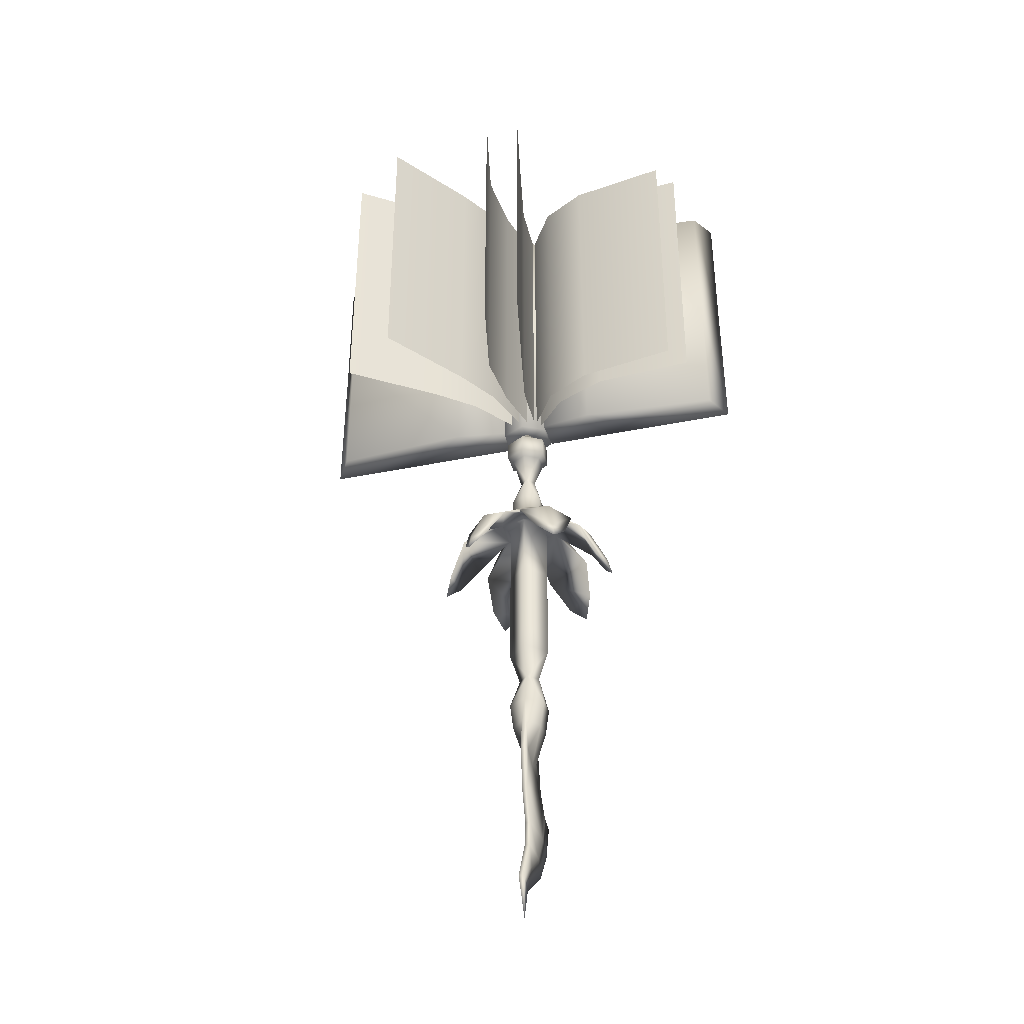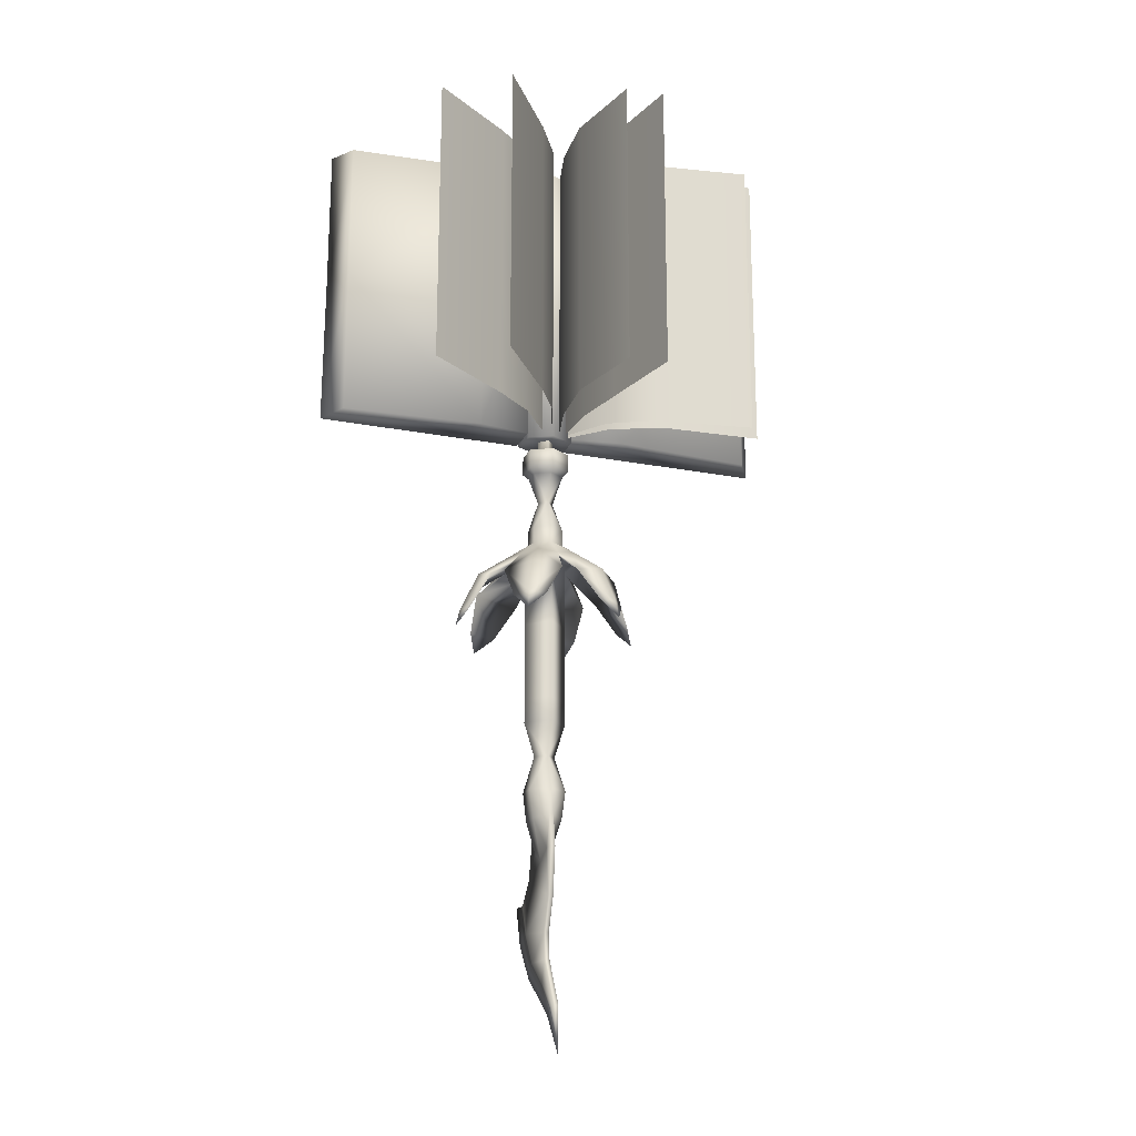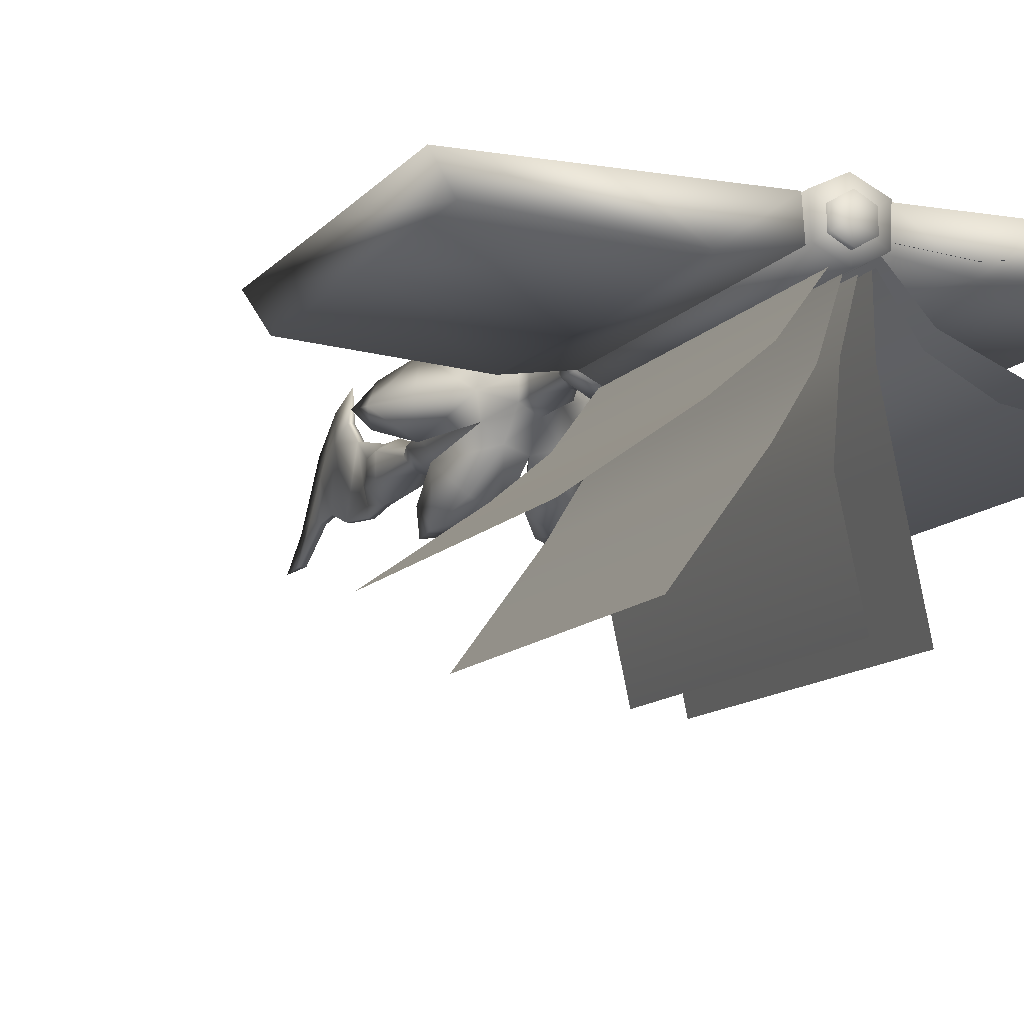
<metadata>
{"format":"obj","ext":"obj","renderer":"f3d","projection":"perspective","resolution":1024,"background":"white","views":[{"elev":-37.9,"azim":-165.3,"up":"+Y"},{"elev":-19.7,"azim":160.0,"up":"+Y"},{"elev":-11.2,"azim":157.6,"up":"+Z"}]}
</metadata>
<code>
o w2dbk03.001
v -0.000779 0.7672 0.02702
v -0.02358 0.7931 0.04012
v -0.000779 0.7931 0.02702
v 0.02202 0.7931 0.04012
v 0.02202 0.7672 0.04012
v 0.02202 0.7931 0.06642
v 0.02202 0.7672 0.06642
v -0.000779 0.7931 0.08032
v -0.000779 0.7672 0.08032
v -0.02358 0.7672 0.06642
v -0.02358 0.7672 0.04012
v -0.02358 0.7931 0.06642
v -0.000779 0.9465 0.05312
v -0.000779 0.9462 0.03982
v -0.01248 0.9462 0.05332
v -0.000779 0.9462 0.06722
v 0.01092 0.9462 0.05332
v -0.03208 0.6395 0.05332
v -0.000779 0.7376 0.08402
v -0.03188 0.7376 0.05332
v -0.000779 0.7376 0.02252
v -0.000779 0.6395 0.02232
v -0.000779 0.5229 0.08422
v -0.03238 0.487 0.05332
v -0.000779 0.487 0.08452
v 0.03082 0.487 0.05332
v 0.03062 0.5232 0.05332
v 0.03042 0.6395 0.05332
v -0.000779 0.6393 0.08402
v 0.03032 0.7376 0.05332
v -0.000779 0.5232 0.02232
v -0.000779 0.487 0.02202
v -0.000779 0.4367 0.06892
v -0.01658 0.437 0.05332
v -0.02828 0.3842 0.06902
v -0.000779 0.3842 0.08532
v -0.000779 0.4367 0.03762
v 0.01502 0.4367 0.05332
v 0.02672 0.3842 0.03752
v -0.000779 0.3842 0.02122
v -0.02828 0.3842 0.03752
v 0.02672 0.3842 0.06902
v -0.02238 0.3415 0.03762
v -0.004379 0.2817 0.05332
v -0.02238 0.3415 0.06892
v 0.003921 0.2817 0.05372
v 0.02142 0.3415 0.06892
v 0.003921 0.2968 0.07832
v -0.004379 0.2968 0.07812
v 0.02142 0.3415 0.03762
v -0.004379 0.2968 0.02832
v 0.003921 0.2968 0.02842
v 0.003921 0.2273 0.02232
v -0.004379 0.0004 0.001417
v -0.004379 0.069 -0.000683
v 0.003921 0.0692 -0.000683
v -0.000279 0.0614 0.03722
v 0.003921 0.1376 0.03692
v 0.003921 0.1056 0.04672
v -0.004379 0.1376 0.03692
v -0.004379 0.1054 0.04672
v 0.003921 0.1768 0.04062
v -0.004379 0.1768 0.04062
v -0.000279 0.1222 0.1176
v -0.004379 0.14 0.08922
v 0.003921 0.14 0.08922
v -0.004379 0.2968 0.01432
v -0.004379 0.2273 0.02232
v 0.003921 0.2968 0.01432
v 0.003921 0.187 0.1186
v -0.000279 0.2342 0.174
v -0.000279 0.1768 0.1568
v 0.003921 0.2309 0.1333
v -0.004379 0.2309 0.1333
v -0.004379 0.2631 0.1059
v -0.004379 0.187 0.1186
v -0.003779 0.3457 0.08652
v -0.003779 0.3457 0.02012
v -0.004379 0.3073 0.09592
v 0.003921 0.2631 0.1059
v 0.003921 0.3073 0.09592
v 0.002921 0.3457 0.08652
v 0.002921 0.3457 0.02012
v -0.02928 0.7448 0.002818
v -0.000779 0.7398 -0.004882
v -0.05108 0.7398 0.02422
v -0.08908 0.6986 -0.01078
v -0.05828 0.7093 -0.03828
v -0.02888 0.7451 0.1026
v -0.05108 0.7398 0.08222
v -0.05718 0.7448 0.05232
v -0.09888 0.6986 0.09732
v -0.1074 0.7093 0.05682
v 0.02782 0.7448 0.003418
v 0.04952 0.7398 0.02422
v 0.01062 0.6986 -0.05548
v 0.04972 0.7093 -0.04188
v 0.02782 0.7451 0.1033
v -0.000779 0.7398 0.1131
v 0.04932 0.7397 0.08222
v 0.08752 0.6987 0.1178
v 0.05622 0.7097 0.1447
v 0.05592 0.7448 0.05292
v 0.09842 0.6986 0.008718
v 0.1061 0.7093 0.04922
v -0.04028 0.7365 0.03032
v -0.000779 0.7365 0.005018
v -0.04028 0.7365 0.07682
v -0.000779 0.7365 0.1014
v 0.03872 0.7365 0.03032
v 0.03902 0.7365 0.07682
v -0.08598 0.6987 0.1162
v -0.05098 0.7097 0.1479
v -0.01188 0.6987 0.1617
v -0.08328 0.6528 0.1484
v -0.04298 0.6476 0.1758
v -0.06628 0.6517 0.1706
v -0.07068 0.6251 0.1759
v 0.01112 0.6987 0.159
v 0.04202 0.6493 0.172
v 0.08562 0.6493 0.1506
v 0.09612 0.6986 0.09542
v 0.06842 0.6517 0.169
v 0.07202 0.6251 0.1748
v 0.1226 0.6525 0.07702
v 0.1262 0.6473 0.02862
v 0.1333 0.6514 0.05122
v 0.1401 0.6248 0.05252
v 0.08472 0.6986 -0.009982
v 0.08042 0.649 -0.04328
v 0.04002 0.649 -0.07028
v -0.01348 0.6986 -0.05348
v 0.06452 0.6515 -0.06468
v 0.06782 0.6248 -0.07068
v -0.04298 0.6525 -0.06688
v -0.08638 0.6473 -0.04488
v -0.07048 0.6514 -0.06268
v -0.07318 0.6248 -0.06908
v -0.09818 0.6986 0.01062
v -0.1244 0.649 0.03142
v -0.1267 0.649 0.07982
v -0.1346 0.6515 0.05592
v -0.1413 0.6248 0.05612
v -0.000779 0.8368 0.04002
v -0.01238 0.8368 0.05332
v -0.000779 0.8368 0.06722
v -0.02358 0.8803 0.06642
v -0.000779 0.8803 0.08032
v 0.01082 0.8368 0.05332
v 0.02202 0.8803 0.04012
v -0.02358 0.8803 0.04012
v -0.000779 0.8803 0.02702
v 0.02202 0.8803 0.06642
v -0.03128 0.8876 0.03582
v -0.03128 0.8876 0.07082
v -0.000779 0.8876 0.01812
v 0.02972 0.8876 0.03582
v 0.02972 0.8876 0.07082
v -0.000779 0.8876 0.08952
v -0.03128 0.917 0.03582
v -0.03128 0.917 0.07082
v -0.000779 0.917 0.01812
v 0.02972 0.917 0.03582
v 0.02972 0.917 0.07082
v -0.000779 0.917 0.08952
v -0.000779 0.9243 0.03982
v -0.01248 0.9243 0.05332
v 0.01092 0.9243 0.05332
v -0.000779 0.9243 0.06722
v -0.03218 0.5232 0.05332
v -0.1941 1.383 0.04532
v -0.3435 1.383 0.08112
v -0.3435 1.163 0.08112
v -0.1941 1.163 0.04532
v -0.1185 1.383 0.03432
v -0.1185 1.163 0.03432
v -0.04048 1.383 0.04122
v -0.04048 1.163 0.04122
v -0.3435 0.9427 0.08112
v -0.1941 0.9427 0.04532
v -0.1185 0.9427 0.03432
v -0.04048 0.9427 0.04122
v -0.1329 1.383 -0.07978
v -0.2812 1.163 -0.1041
v -0.2812 1.383 -0.1041
v -0.1329 1.163 -0.07978
v -0.06578 1.383 -0.04308
v -0.06578 1.163 -0.04308
v -0.02528 1.383 0.01932
v -0.02528 1.163 0.01932
v -0.2812 0.9427 -0.1041
v -0.1329 0.9427 -0.07978
v -0.06578 0.9427 -0.04308
v -0.02528 0.9427 0.01932
v -0.01228 1.163 -0.2738
v -0.01228 1.383 -0.2738
v 0.01562 1.383 -0.1446
v 0.01562 1.163 -0.1446
v 0.008121 1.383 -0.05548
v 0.008121 1.163 -0.05548
v -0.009179 1.383 0.01222
v -0.009179 1.163 0.01222
v 0.01562 0.9427 -0.1446
v -0.01228 0.9427 -0.2738
v 0.008121 0.9427 -0.05548
v -0.009179 0.9427 0.01222
v 0.2478 1.163 -0.1854
v 0.2478 1.383 -0.1854
v 0.1222 1.383 -0.09698
v 0.1222 1.163 -0.09698
v 0.06372 1.383 -0.04788
v 0.06372 1.163 -0.04788
v 0.01722 1.383 0.01522
v 0.01722 1.163 0.01522
v 0.1222 0.9427 -0.09698
v 0.2478 0.9427 -0.1854
v 0.06372 0.9427 -0.04788
v 0.01722 0.9427 0.01522
v -0.03878 1.383 0.07432
v -0.03528 1.382 0.03112
v -0.1149 1.382 0.01912
v -0.1944 1.383 0.07432
v -0.3499 1.166 0.07432
v -0.3499 1.383 0.07432
v -0.3258 1.382 0.03442
v -0.3258 1.166 0.03442
v -0.3513 0.9369 0.07432
v -0.3258 0.9416 0.03442
v -0.03528 0.9416 0.03112
v -0.03528 1.166 0.03112
v -0.03878 1.166 0.07432
v -0.03878 0.9369 0.07432
v -0.1149 0.9415 0.01912
v -0.1149 1.166 0.01432
v -0.195 0.9369 0.07432
v -0.1942 1.166 0.07432
v -0.03718 1.161 0.07482
v -0.03718 0.9358 0.07482
v -0.000479 0.9358 0.09282
v -0.000479 1.161 0.09282
v -0.000479 1.389 0.09282
v -0.03718 1.389 0.07482
v -0.000479 1.389 0.01402
v 0.03432 1.389 0.03202
v 0.03432 1.161 0.03202
v -0.000479 1.161 0.01402
v -0.03518 1.389 0.03202
v -0.03518 1.161 0.03202
v 0.03432 0.9358 0.03202
v -0.000479 0.9358 0.01402
v 0.03642 1.161 0.07482
v 0.03642 1.389 0.07482
v 0.03642 0.9358 0.07482
v -0.03518 0.9358 0.03202
v -0.000479 1.388 0.05312
v -0.000479 0.9397 0.05312
v -0.000479 1.38 0.07732
v 0.02042 1.396 0.06522
v -0.000479 1.396 0.07732
v 0.02042 1.38 0.06522
v 0.02042 1.396 0.04122
v 0.02042 1.38 0.04122
v -0.000479 1.396 0.02922
v -0.000479 1.38 0.02922
v -0.02128 1.396 0.04122
v -0.02128 1.38 0.04122
v -0.02128 1.396 0.06522
v -0.02128 1.38 0.06522
v -0.000479 1.389 0.05312
v 0.03932 1.383 0.07432
v 0.1154 1.382 0.01912
v 0.03582 1.382 0.03112
v 0.3264 1.382 0.03442
v 0.3504 1.383 0.07432
v 0.3504 1.166 0.07432
v 0.3264 1.166 0.03442
v 0.3518 0.9369 0.07432
v 0.3264 0.9416 0.03442
v 0.03932 1.166 0.07432
v 0.03582 1.166 0.03112
v 0.03572 0.9416 0.03112
v 0.03932 0.9369 0.07432
v 0.195 1.383 0.07432
v 0.1154 0.9415 0.01912
v 0.1154 1.166 0.01432
v 0.1948 1.166 0.07432
v 0.1956 0.9369 0.07432
v -0.1198 1.163 0.05952
v -0.04218 1.163 0.05452
v -0.04218 1.383 0.05452
v -0.1198 0.9427 0.05952
v -0.04218 0.9427 0.05452
v -0.1552 1.383 -0.05798
v -0.306 1.163 -0.06748
v -0.306 1.383 -0.06748
v -0.1552 1.163 -0.05798
v -0.07768 1.383 -0.02418
v -0.07768 1.163 -0.02418
v -0.02918 1.383 0.03022
v -0.02918 1.163 0.03022
v -0.306 0.9427 -0.06748
v -0.1552 0.9427 -0.05798
v -0.07768 0.9427 -0.02418
v -0.02918 0.9427 0.03022
v -0.06828 1.163 -0.2798
v -0.03998 1.383 -0.1413
v -0.06828 1.383 -0.2798
v -0.03998 1.163 -0.1413
v -0.02338 1.383 -0.05728
v -0.02338 1.163 -0.05728
v -0.02168 1.383 0.01702
v -0.02168 1.163 0.01702
v -0.03998 0.9427 -0.1413
v -0.06828 0.9427 -0.2798
v -0.02338 0.9427 -0.05728
v -0.02168 0.9427 0.01702
v 0.1593 1.163 -0.2519
v 0.1593 1.383 -0.2519
v 0.06822 1.383 -0.1282
v 0.06822 1.163 -0.1282
v 0.02842 1.383 -0.06298
v 0.02842 1.163 -0.06298
v 0.004221 1.383 0.01152
v 0.004221 1.163 0.01152
v 0.06822 0.9427 -0.1282
v 0.1593 0.9427 -0.2519
v 0.02842 0.9427 -0.06298
v 0.004221 0.9427 0.01152
v -0.1198 1.383 0.05952
f 1 2 3
f 3 4 1
f 5 1 4
f 4 6 5
f 7 5 6
f 6 8 7
f 9 7 8
f 8 10 9
f 2 1 11
f 11 10 2
f 12 2 10
f 10 8 12
f 13 14 15
f 15 16 13
f 17 13 16
f 14 13 17
f 18 19 20
f 20 21 18
f 22 18 21
f 23 24 25
f 25 26 23
f 27 23 26
f 28 19 29
f 19 28 30
f 21 30 28
f 26 31 27
f 31 26 32
f 33 24 34
f 34 35 33
f 36 33 35
f 33 25 24
f 26 25 33
f 37 26 38
f 38 39 37
f 40 37 39
f 37 32 26
f 24 32 37
f 41 35 34
f 34 37 41
f 42 33 36
f 33 42 38
f 42 39 38
f 41 37 40
f 43 44 45
f 45 35 43
f 41 43 35
f 46 47 48
f 49 45 44
f 50 47 46
f 44 43 51
f 52 50 46
f 46 53 52
f 54 55 56
f 55 54 57
f 56 57 54
f 58 59 56
f 55 60 56
f 60 55 61
f 62 60 63
f 63 53 62
f 60 62 58
f 58 56 60
f 57 64 65
f 64 57 66
f 67 53 68
f 53 67 69
f 66 62 70
f 71 72 73
f 59 58 66
f 74 71 73
f 73 75 74
f 76 72 74
f 68 44 51
f 51 67 68
f 64 72 65
f 72 64 66
f 55 57 61
f 45 77 35
f 77 45 49
f 35 77 36
f 78 43 41
f 41 40 78
f 68 75 44
f 75 68 76
f 63 76 68
f 75 49 44
f 49 75 79
f 80 79 75
f 75 73 80
f 80 81 79
f 80 46 48
f 46 80 53
f 70 53 80
f 82 47 42
f 42 36 82
f 47 39 42
f 39 47 50
f 50 83 39
f 83 50 52
f 39 83 40
f 81 77 79
f 47 82 48
f 69 67 78
f 78 83 69
f 43 78 51
f 65 72 76
f 76 63 65
f 72 71 74
f 52 53 69
f 69 83 52
f 78 67 51
f 81 80 48
f 48 82 81
f 77 81 82
f 77 49 79
f 83 78 40
f 82 36 77
f 73 70 80
f 75 76 74
f 65 63 60
f 61 57 65
f 65 60 61
f 72 70 73
f 58 62 66
f 66 70 72
f 57 59 66
f 59 57 56
f 63 68 53
f 62 53 70
f 84 11 1
f 1 85 84
f 84 86 11
f 86 84 87
f 88 87 84
f 89 9 10
f 10 90 89
f 91 10 11
f 11 86 91
f 91 90 10
f 90 91 92
f 93 92 91
f 94 1 5
f 5 95 94
f 94 85 1
f 85 94 96
f 97 96 94
f 98 7 9
f 9 99 98
f 98 100 7
f 100 98 101
f 102 101 98
f 103 5 7
f 7 100 103
f 103 95 5
f 95 103 104
f 105 104 103
f 106 21 20
f 21 106 107
f 87 107 106
f 108 20 19
f 20 108 106
f 92 106 108
f 109 108 19
f 110 21 107
f 21 110 30
f 111 30 110
f 30 111 19
f 111 109 19
f 112 89 90
f 89 112 113
f 114 112 108
f 112 114 115
f 116 115 114
f 108 112 90
f 117 112 115
f 113 112 117
f 117 114 113
f 89 113 114
f 114 99 89
f 115 116 118
f 117 115 118
f 116 117 118
f 117 116 114
f 89 99 9
f 119 98 99
f 98 119 102
f 101 119 109
f 119 101 120
f 121 120 101
f 109 111 101
f 111 100 101
f 100 111 122
f 123 119 120
f 102 119 123
f 123 101 102
f 120 121 124
f 123 120 124
f 121 123 124
f 123 121 101
f 109 119 99
f 109 99 114
f 108 109 114
f 122 103 100
f 103 122 105
f 104 122 111
f 122 104 125
f 126 125 104
f 127 122 125
f 105 122 127
f 127 104 105
f 125 126 128
f 127 125 128
f 126 127 128
f 127 126 104
f 129 94 95
f 94 129 97
f 96 129 110
f 129 96 130
f 131 130 96
f 110 107 96
f 107 85 96
f 85 107 132
f 133 129 130
f 97 129 133
f 133 96 97
f 130 131 134
f 133 130 134
f 131 133 134
f 133 131 96
f 110 129 95
f 110 95 104
f 111 110 104
f 132 84 85
f 84 132 88
f 87 132 107
f 132 87 135
f 136 135 87
f 137 132 135
f 88 132 137
f 137 87 88
f 135 136 138
f 137 135 138
f 136 137 138
f 137 136 87
f 139 91 86
f 91 139 93
f 92 139 106
f 139 92 140
f 141 140 92
f 108 90 92
f 142 139 140
f 93 139 142
f 142 92 93
f 140 141 143
f 142 140 143
f 141 142 143
f 142 141 92
f 106 139 86
f 106 86 87
f 24 37 34
f 26 33 38
f 144 2 145
f 3 2 144
f 144 4 3
f 146 12 8
f 8 6 146
f 146 145 12
f 145 146 147
f 148 147 146
f 2 12 145
f 144 149 4
f 149 144 150
f 146 6 149
f 6 4 149
f 151 144 145
f 145 147 151
f 144 152 150
f 152 144 151
f 153 146 149
f 149 150 153
f 153 148 146
f 154 152 151
f 151 155 154
f 152 154 156
f 156 150 152
f 150 156 157
f 157 153 150
f 158 148 153
f 153 157 158
f 148 158 159
f 159 147 148
f 147 159 155
f 155 151 147
f 160 156 154
f 154 161 160
f 156 160 162
f 162 157 156
f 157 162 163
f 163 158 157
f 164 159 158
f 158 163 164
f 159 164 165
f 165 155 159
f 155 165 161
f 161 154 155
f 166 160 167
f 162 160 166
f 166 163 162
f 163 166 168
f 168 164 163
f 169 164 168
f 165 164 169
f 169 161 165
f 161 169 167
f 167 160 161
f 15 166 167
f 167 16 15
f 166 15 14
f 14 168 166
f 168 14 17
f 17 169 168
f 169 17 16
f 16 167 169
f 24 31 32
f 31 24 170
f 23 170 24
f 29 170 23
f 170 29 18
f 22 28 27
f 27 31 22
f 170 22 31
f 22 170 18
f 19 18 29
f 27 29 23
f 29 27 28
f 21 28 22
f 171 172 173
f 173 174 171
f 175 171 174
f 174 176 175
f 177 175 176
f 176 178 177
f 179 180 174
f 174 173 179
f 180 181 176
f 176 174 180
f 181 182 178
f 178 176 181
f 183 184 185
f 184 183 186
f 187 186 183
f 186 187 188
f 189 188 187
f 188 189 190
f 191 186 192
f 186 191 184
f 192 188 193
f 188 192 186
f 193 190 194
f 190 193 188
f 195 196 197
f 198 195 197
f 197 199 198
f 200 198 199
f 199 201 200
f 202 200 201
f 203 204 198
f 198 200 203
f 205 203 200
f 200 202 205
f 206 205 202
f 204 195 198
f 207 208 209
f 210 207 209
f 209 211 210
f 212 210 211
f 211 213 212
f 214 212 213
f 215 216 210
f 210 212 215
f 217 215 212
f 212 214 217
f 218 217 214
f 216 207 210
f 219 220 221
f 221 222 219
f 223 224 225
f 225 226 223
f 227 223 226
f 226 228 227
f 229 230 231
f 231 232 229
f 225 224 222
f 222 221 225
f 230 221 220
f 230 229 233
f 233 234 230
f 221 230 234
f 226 225 221
f 221 234 226
f 226 233 228
f 226 234 233
f 220 219 231
f 231 230 220
f 222 224 223
f 232 233 229
f 233 232 235
f 233 235 227
f 227 228 233
f 236 223 227
f 223 236 222
f 219 222 236
f 231 219 236
f 232 231 236
f 235 236 227
f 236 235 232
f 237 238 239
f 239 240 237
f 241 237 240
f 237 241 242
f 243 244 245
f 245 246 243
f 247 243 246
f 246 248 247
f 249 250 246
f 246 245 249
f 251 252 241
f 241 240 251
f 239 251 240
f 251 239 253
f 250 254 248
f 248 246 250
f 251 245 244
f 245 251 249
f 253 249 251
f 251 244 252
f 237 248 254
f 248 237 247
f 242 247 237
f 237 254 238
f 247 242 255
f 255 243 247
f 241 255 242
f 244 255 252
f 243 255 244
f 252 255 241
f 256 253 239
f 253 256 249
f 250 249 256
f 238 256 239
f 254 256 238
f 250 256 254
f 257 258 259
f 260 258 257
f 258 260 261
f 262 261 260
f 261 262 263
f 264 263 262
f 263 264 265
f 266 265 264
f 265 266 267
f 268 267 266
f 267 268 259
f 268 257 259
f 269 259 258
f 258 261 269
f 269 261 263
f 263 265 269
f 269 265 267
f 267 259 269
f 270 271 272
f 273 274 275
f 276 273 275
f 275 277 276
f 278 276 277
f 279 280 281
f 281 282 279
f 274 273 271
f 271 283 274
f 283 271 270
f 280 272 271
f 284 281 280
f 271 273 276
f 285 271 276
f 271 285 280
f 284 280 285
f 276 278 284
f 284 285 276
f 279 270 272
f 272 280 279
f 286 283 270
f 283 286 275
f 284 282 281
f 282 284 287
f 284 278 277
f 279 286 270
f 287 286 282
f 282 286 279
f 283 275 274
f 277 275 286
f 286 287 277
f 277 287 284
f 288 289 290
f 291 292 289
f 293 294 295
f 294 293 296
f 297 296 293
f 296 297 298
f 299 298 297
f 298 299 300
f 301 296 302
f 296 301 294
f 302 298 303
f 298 302 296
f 303 300 304
f 300 303 298
f 305 306 307
f 308 306 305
f 306 308 309
f 310 309 308
f 309 310 311
f 312 311 310
f 313 308 314
f 308 313 310
f 315 310 313
f 310 315 312
f 316 312 315
f 314 308 305
f 317 318 319
f 320 317 319
f 319 321 320
f 322 320 321
f 321 323 322
f 324 322 323
f 325 326 320
f 320 322 325
f 327 325 322
f 322 324 327
f 328 327 324
f 326 317 320

</code>
